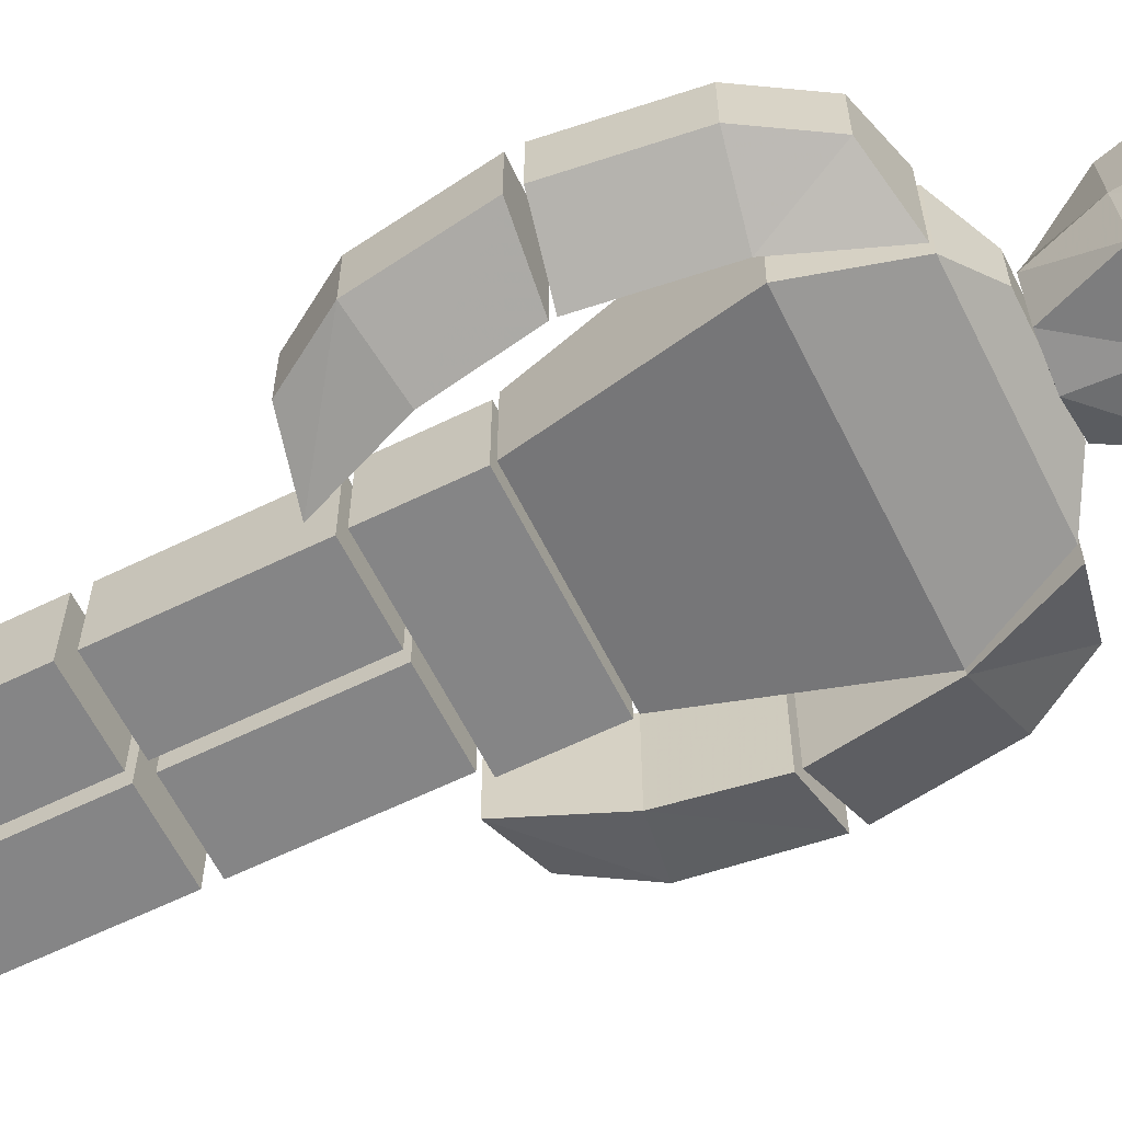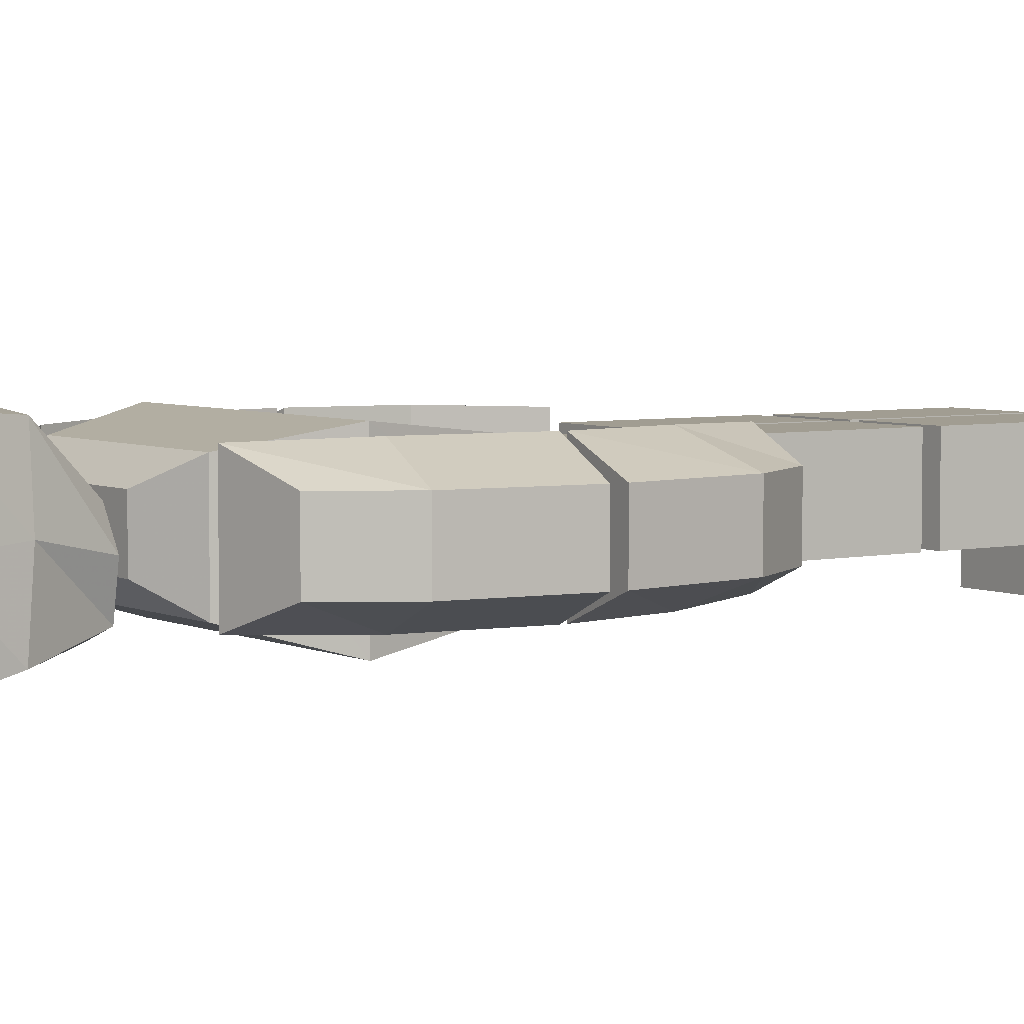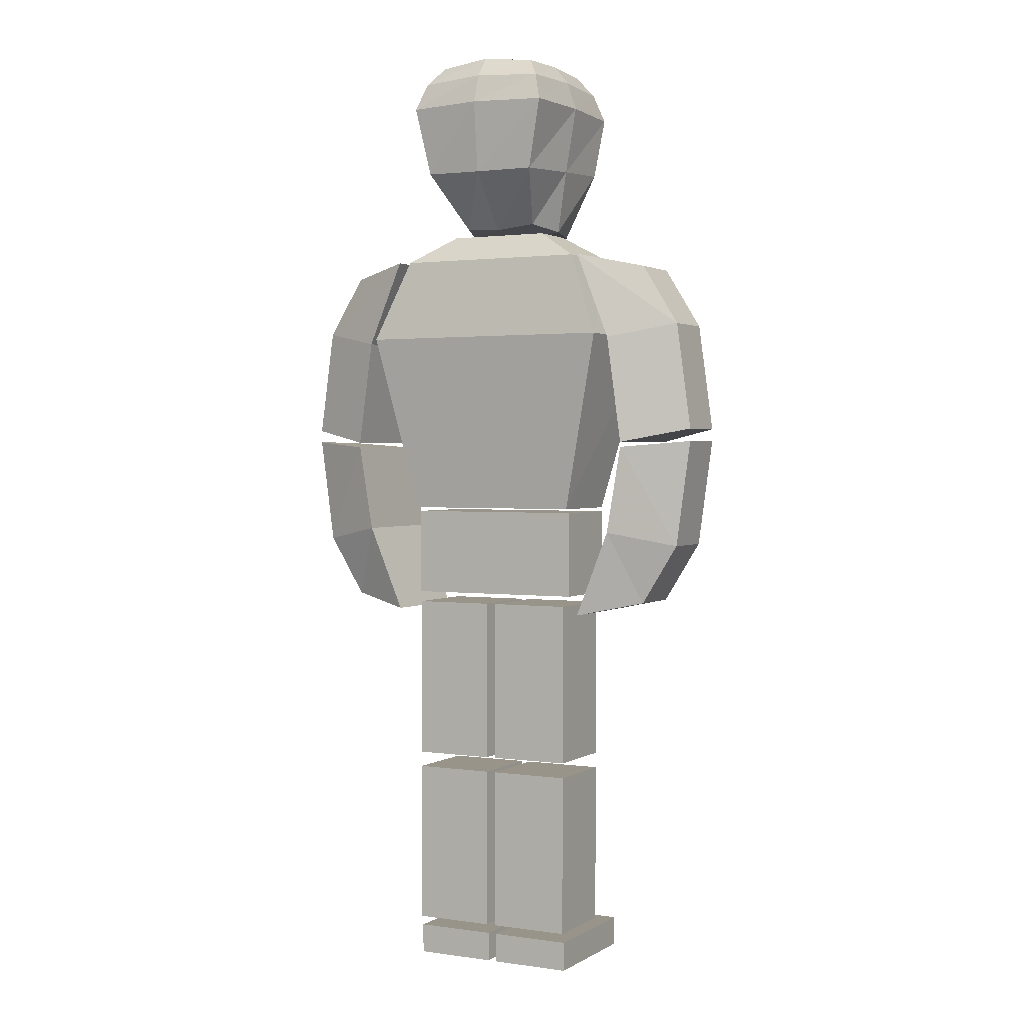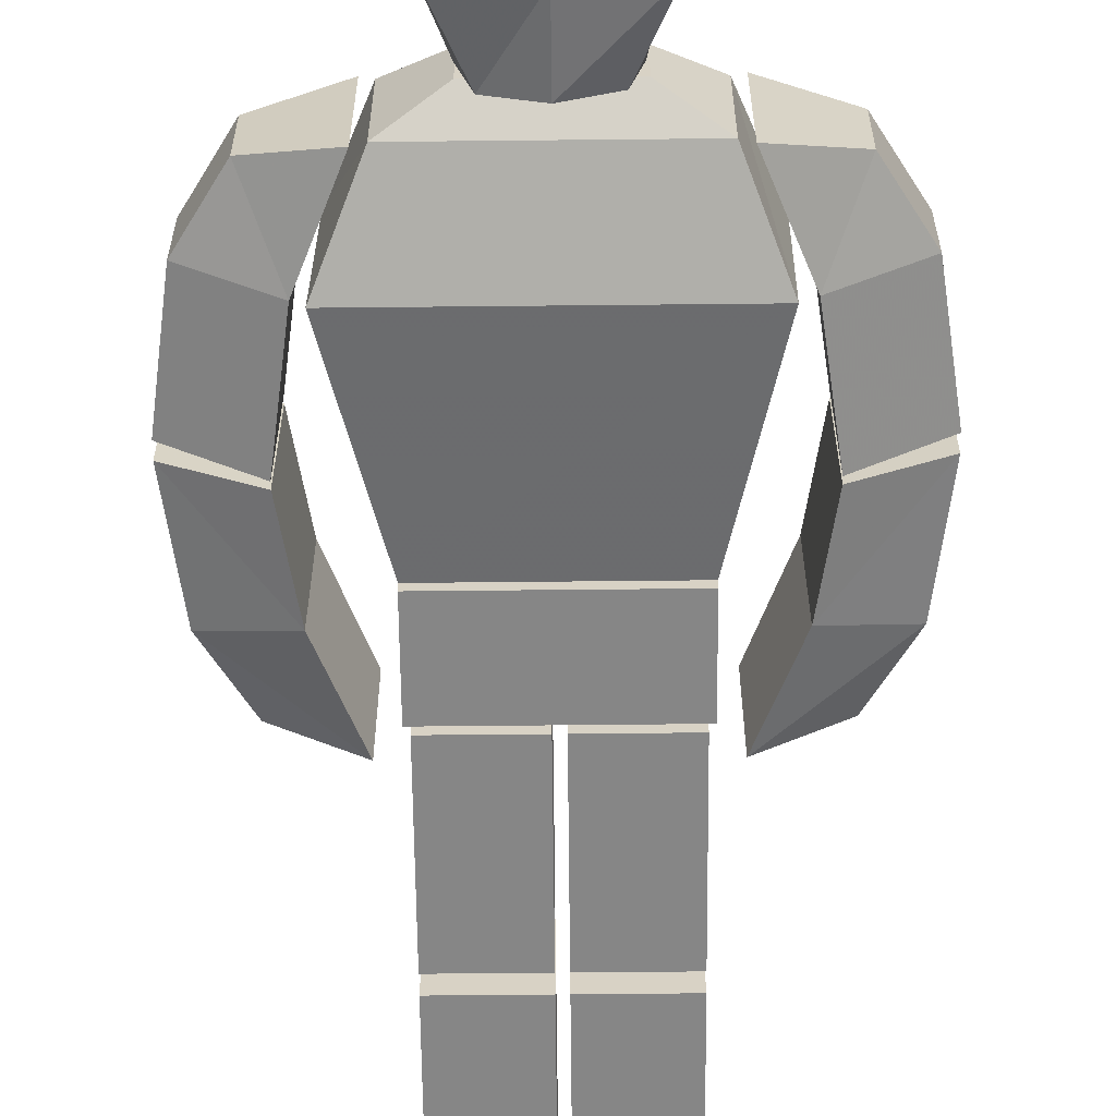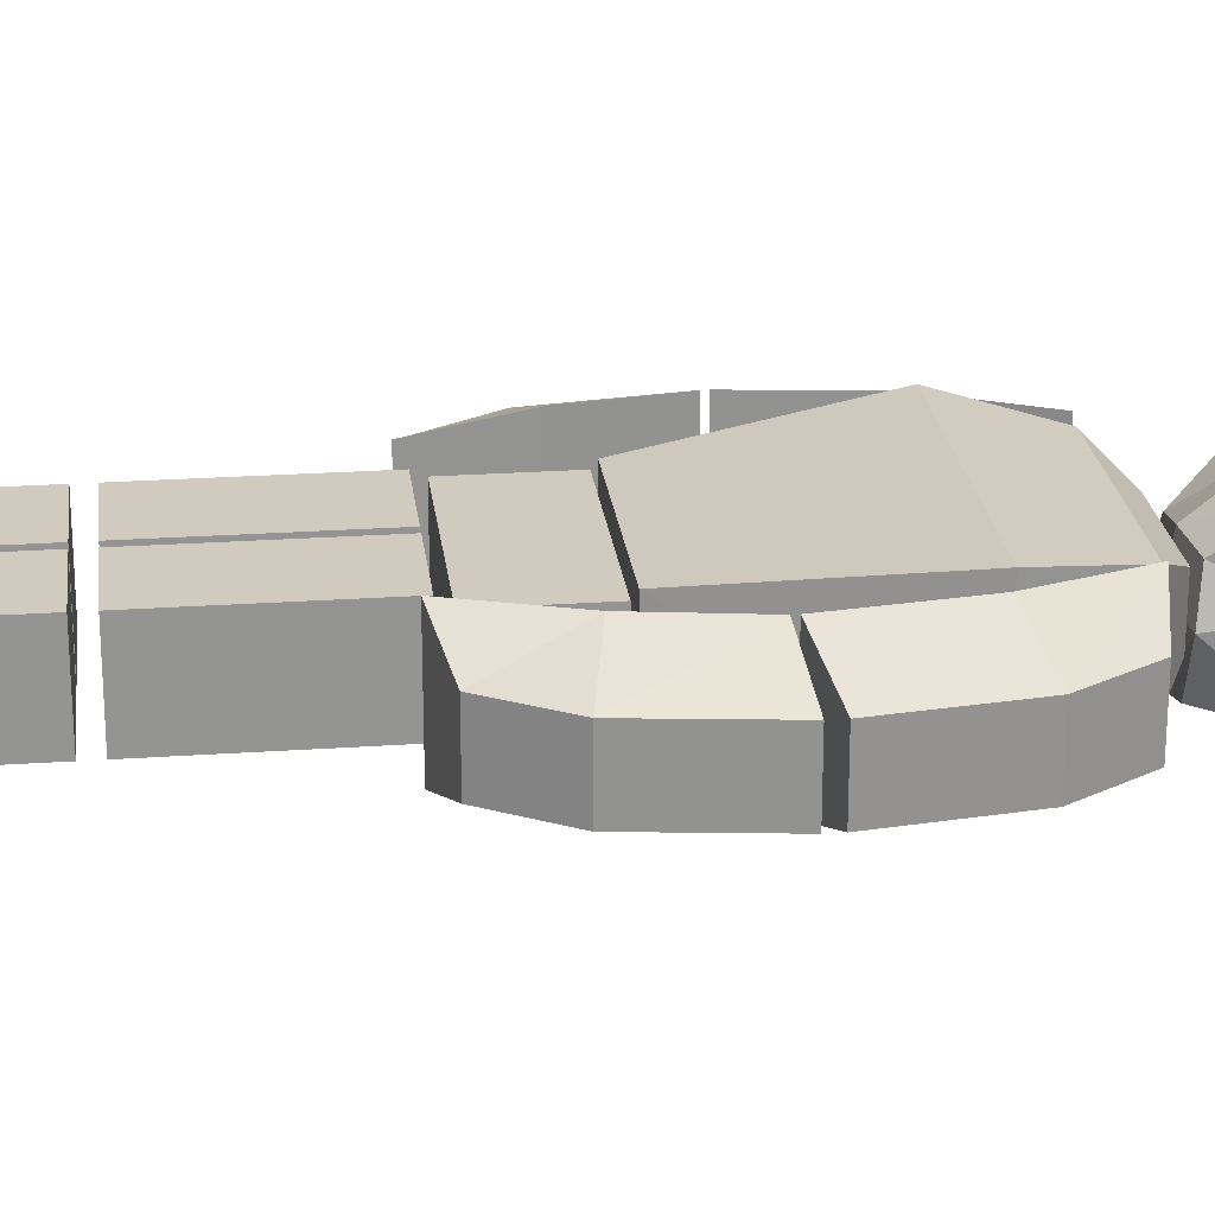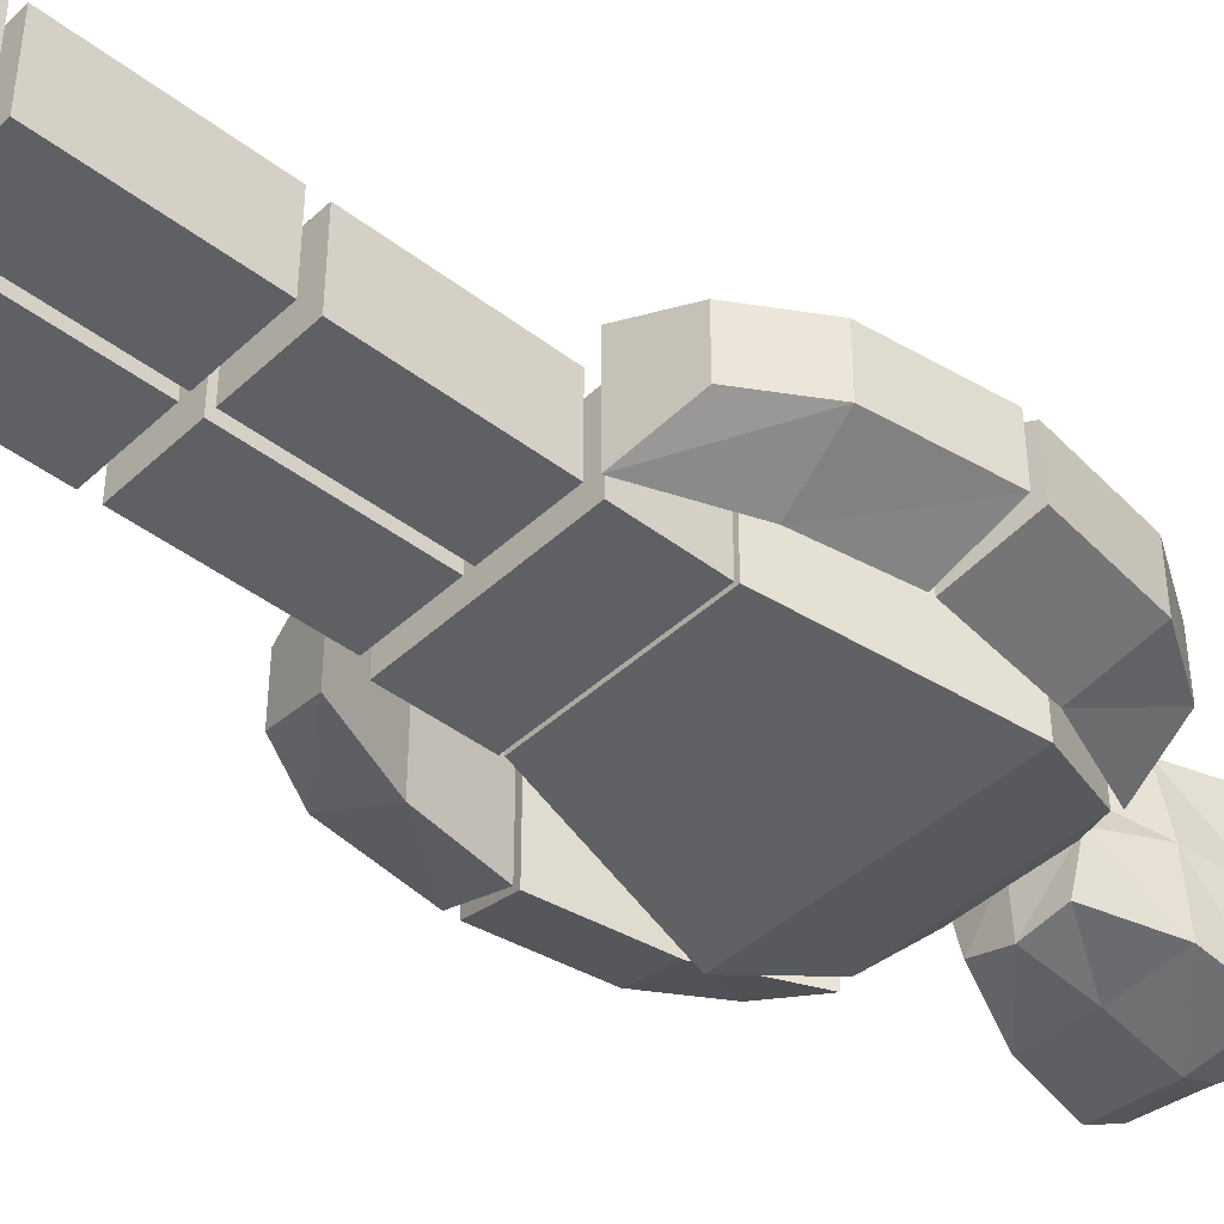
<metadata>
{"format":"obj","ext":"obj","renderer":"f3d","projection":"perspective","resolution":1024,"background":"white","views":[{"elev":-61.9,"azim":116.4,"up":"+Z"},{"elev":4.7,"azim":-124.7,"up":"+Z"},{"elev":1.7,"azim":27.8,"up":"+Y"},{"elev":-62.2,"azim":-179.4,"up":"+Z"},{"elev":23.5,"azim":83.3,"up":"+Z"},{"elev":-42.9,"azim":47.7,"up":"+Z"}]}
</metadata>
<code>
o Mesh_Head
v -0.008453 0.3809 0.1627
v -0.1606 0.3809 0.1627
v -0.1606 0.3809 0.01055
v -0.008453 0.3809 0.01055
v -0.008453 0.6897 0.1627
v -0.1606 0.6897 0.1627
v -0.1606 0.6897 0.01055
v -0.008453 0.6897 0.01055
v -0.008453 0.04279 0.1627
v -0.1606 0.04279 0.1627
v -0.1606 0.04279 0.01055
v -0.008453 0.04279 0.01055
v -0.008453 0.3516 0.1627
v -0.1606 0.3516 0.1627
v -0.1606 0.3516 0.01055
v -0.008453 0.3516 0.01055
v -0.008453 -0.03173 0.1571
v -0.1606 -0.03173 0.1571
v -0.1606 -0.03173 -0.08075
v -0.008453 -0.03173 -0.08075
v -0.008453 0.02398 0.1571
v -0.1606 0.02398 0.1571
v -0.1606 0.02398 -0.08075
v -0.008453 0.02398 -0.08075
v 0.008452 0.3809 0.1627
v 0.1606 0.3809 0.1627
v 0.1606 0.3809 0.01055
v 0.008453 0.3809 0.01055
v 0.008452 0.6897 0.1627
v 0.1606 0.6897 0.1627
v 0.1606 0.6897 0.01055
v 0.008453 0.6897 0.01055
v 0.008453 0.04279 0.1627
v 0.1606 0.04279 0.1627
v 0.1606 0.04279 0.01055
v 0.008453 0.04279 0.01055
v 0.008453 0.3516 0.1627
v 0.1606 0.3516 0.1627
v 0.1606 0.3516 0.01055
v 0.008453 0.3516 0.01055
v 0.008453 -0.03173 0.1571
v 0.1606 -0.03173 0.1571
v 0.1606 -0.03173 -0.08075
v 0.008453 -0.03173 -0.08075
v 0.008453 0.02398 0.1571
v 0.1606 0.02398 0.1571
v 0.1606 0.02398 -0.08075
v 0.008453 0.02398 -0.08075
v 0.391 1.24 0.02488
v 0.2659 1.215 -0.02274
v 0.3212 1.352 0.02488
v 0.2002 1.377 -0.01809
v 0.4189 1.038 0.02488
v 0.2938 1.013 -0.02274
v 0.2659 1.215 0.1847
v 0.391 1.24 0.1371
v 0.391 1.24 0.02488
v 0.2659 1.215 -0.02274
v 0.2002 1.377 0.18
v 0.3212 1.352 0.1371
v 0.3212 1.352 0.02488
v 0.2002 1.377 -0.01809
v 0.2938 1.013 0.1847
v 0.4189 1.038 0.1371
v 0.4189 1.038 0.02488
v 0.2938 1.013 -0.02274
v -0.2659 1.215 0.1847
v -0.391 1.24 0.1371
v -0.391 1.24 0.02488
v -0.2659 1.215 -0.02274
v -0.2002 1.377 0.18
v -0.3212 1.352 0.1371
v -0.3212 1.352 0.02488
v -0.2002 1.377 -0.01809
v -0.2938 1.013 0.1847
v -0.4189 1.038 0.1371
v -0.4189 1.038 0.02488
v -0.2938 1.013 -0.02274
v 0.1679 0.8816 -0.000489
v 0.1679 0.8816 0.1624
v -0.1679 0.8816 0.1624
v -0.1679 0.8816 -0.000489
v 0.2471 1.22 -0.0523
v 0.2449 1.223 0.1998
v -0.2449 1.223 0.1998
v -0.2426 1.22 -0.0523
v 0.1823 1.378 -0.007494
v 0.1823 1.378 0.1694
v -0.1823 1.378 0.1694
v -0.1823 1.378 -0.007494
v 0.09731 1.428 0.03375
v 0.09731 1.428 0.1282
v -0.09731 1.428 0.1282
v -0.09731 1.428 0.03375
v 0.07514 1.447 0.1265
v -0.07566 1.445 0.1156
v -0.07455 1.433 -0.01754
v 0.07467 1.434 -0.02795
v 0.1376 1.676 0.2208
v -0.1376 1.676 0.2208
v -0.1376 1.676 -0.07721
v 0.1376 1.676 -0.07721
v 0.09629 1.76 0.1759
v -0.09633 1.76 0.1759
v -0.09633 1.76 -0.03264
v 0.09629 1.76 -0.03264
v 0.1097 1.546 0.2082
v -2e-06 1.679 0.2312
v -0.1111 1.547 0.2099
v -1.9e-05 1.438 0.1327
v -0.1438 1.678 0.07139
v -0.1285 1.56 -0.04847
v -0.09341 1.436 0.05871
v -2e-06 1.679 -0.08799
v 0.1286 1.559 -0.04783
v -1.2e-05 1.429 -0.04279
v 0.1437 1.678 0.07139
v 0.09816 1.437 0.05739
v -1.7e-05 1.771 0.1838
v -0.0989 1.764 0.07139
v -1.7e-05 1.771 -0.04099
v 0.09883 1.764 0.07139
v 0.121 1.726 0.2027
v 0.121 1.726 -0.05925
v -0.121 1.726 -0.05925
v -0.121 1.726 0.2027
v -8e-06 1.733 0.2124
v -0.1256 1.73 0.07139
v -8e-06 1.733 -0.06934
v -3.6e-05 1.775 0.07113
v 0.1255 1.73 0.07139
v -3.6e-05 1.425 0.05609
v 0.1274 1.552 0.08163
v -1e-06 1.556 -0.05832
v -0.1244 1.548 0.08321
v -5e-06 1.545 0.2172
v 0.2659 0.8381 -0.02274
v 0.391 0.8129 0.02488
v 0.2002 0.6756 -0.01809
v 0.3212 0.7007 0.02488
v 0.2938 1.004 -0.02274
v 0.4189 1.015 0.02488
v 0.2659 0.8381 -0.02274
v 0.391 0.8129 0.02488
v 0.391 0.8129 0.1371
v 0.2659 0.8381 0.1847
v 0.2002 0.6756 -0.01809
v 0.3212 0.7007 0.02488
v 0.3212 0.7007 0.1371
v 0.2002 0.6756 0.18
v 0.2938 1.004 -0.02274
v 0.4189 1.015 0.02488
v 0.4189 1.015 0.1371
v 0.2938 1.004 0.1847
v -0.2659 0.8381 -0.02274
v -0.391 0.8129 0.02488
v -0.391 0.8129 0.1371
v -0.2659 0.8381 0.1847
v -0.2002 0.6756 -0.01809
v -0.3212 0.7007 0.02488
v -0.3212 0.7007 0.1371
v -0.2002 0.6756 0.18
v -0.2938 1.004 -0.02274
v -0.4189 1.015 0.02488
v -0.4189 1.015 0.1371
v -0.2938 1.004 0.1847
v 0.1682 0.7092 0.151
v -0.1682 0.7092 0.151
v -0.1682 0.7092 -0.003864
v 0.1682 0.7092 -0.003864
v 0.1682 0.8736 0.151
v -0.1682 0.8736 0.151
v -0.1682 0.8736 -0.003864
v 0.1682 0.8736 -0.003864
f 5 6 2 1
f 6 7 3 2
f 7 8 4 3
f 8 5 1 4
f 1 2 3 4
f 8 7 6 5
f 13 14 10 9
f 14 15 11 10
f 15 16 12 11
f 16 13 9 12
f 9 10 11 12
f 16 15 14 13
f 21 22 18 17
f 22 23 19 18
f 23 24 20 19
f 24 21 17 20
f 17 18 19 20
f 24 23 22 21
f 29 25 26 30
f 30 26 27 31
f 31 27 28 32
f 32 28 25 29
f 25 28 27 26
f 32 29 30 31
f 37 33 34 38
f 38 34 35 39
f 39 35 36 40
f 40 36 33 37
f 33 36 35 34
f 40 37 38 39
f 45 41 42 46
f 46 42 43 47
f 47 43 44 48
f 48 44 41 45
f 41 44 43 42
f 48 45 46 47
f 51 49 50 52
f 49 53 54 50
f 59 55 56 60
f 60 56 57 61
f 62 58 55 59
f 58 66 63 55
f 62 59 60 61
f 63 66 65 64
f 56 64 65 57
f 55 63 64 56
f 71 72 68 67
f 72 73 69 68
f 73 74 70 69
f 74 71 67 70
f 70 67 75 78
f 74 73 72 71
f 75 76 77 78
f 69 70 78 77
f 68 69 77 76
f 67 68 76 75
f 83 84 80 79
f 84 85 81 80
f 85 86 82 81
f 86 83 79 82
f 79 80 81 82
f 83 86 90 87
f 87 90 94 91
f 86 85 89 90
f 85 84 88 89
f 84 83 87 88
f 94 93 92 91
f 90 89 93 94
f 89 88 92 93
f 88 87 91 92
f 136 109 96 110
f 135 112 97 113
f 134 115 98 116
f 133 107 95 118
f 132 113 97 116
f 131 124 106 122
f 130 120 104 119
f 129 125 105 121
f 128 126 104 120
f 127 123 103 119
f 126 127 119 104
f 100 108 127 126
f 108 99 123 127
f 125 128 120 105
f 101 111 128 125
f 111 100 126 128
f 124 129 121 106
f 102 114 129 124
f 114 101 125 129
f 122 130 119 103
f 106 121 130 122
f 121 105 120 130
f 123 131 122 103
f 99 117 131 123
f 117 102 124 131
f 118 132 116 98
f 95 110 132 118
f 110 96 113 132
f 115 133 118 98
f 102 117 133 115
f 117 99 107 133
f 112 134 116 97
f 101 114 134 112
f 114 102 115 134
f 109 135 113 96
f 100 111 135 109
f 111 101 112 135
f 107 136 110 95
f 99 108 136 107
f 108 100 109 136
f 139 137 138 140
f 137 141 142 138
f 148 144 145 149
f 149 145 146 150
f 150 146 143 147
f 146 154 151 143
f 150 147 148 149
f 151 154 153 152
f 145 153 154 146
f 144 152 153 145
f 159 160 156 155
f 160 161 157 156
f 161 162 158 157
f 162 159 155 158
f 158 155 163 166
f 162 161 160 159
f 163 164 165 166
f 157 158 166 165
f 156 157 165 164
f 155 156 164 163
f 171 172 168 167
f 172 173 169 168
f 173 174 170 169
f 174 171 167 170
f 167 168 169 170
f 174 173 172 171

</code>
